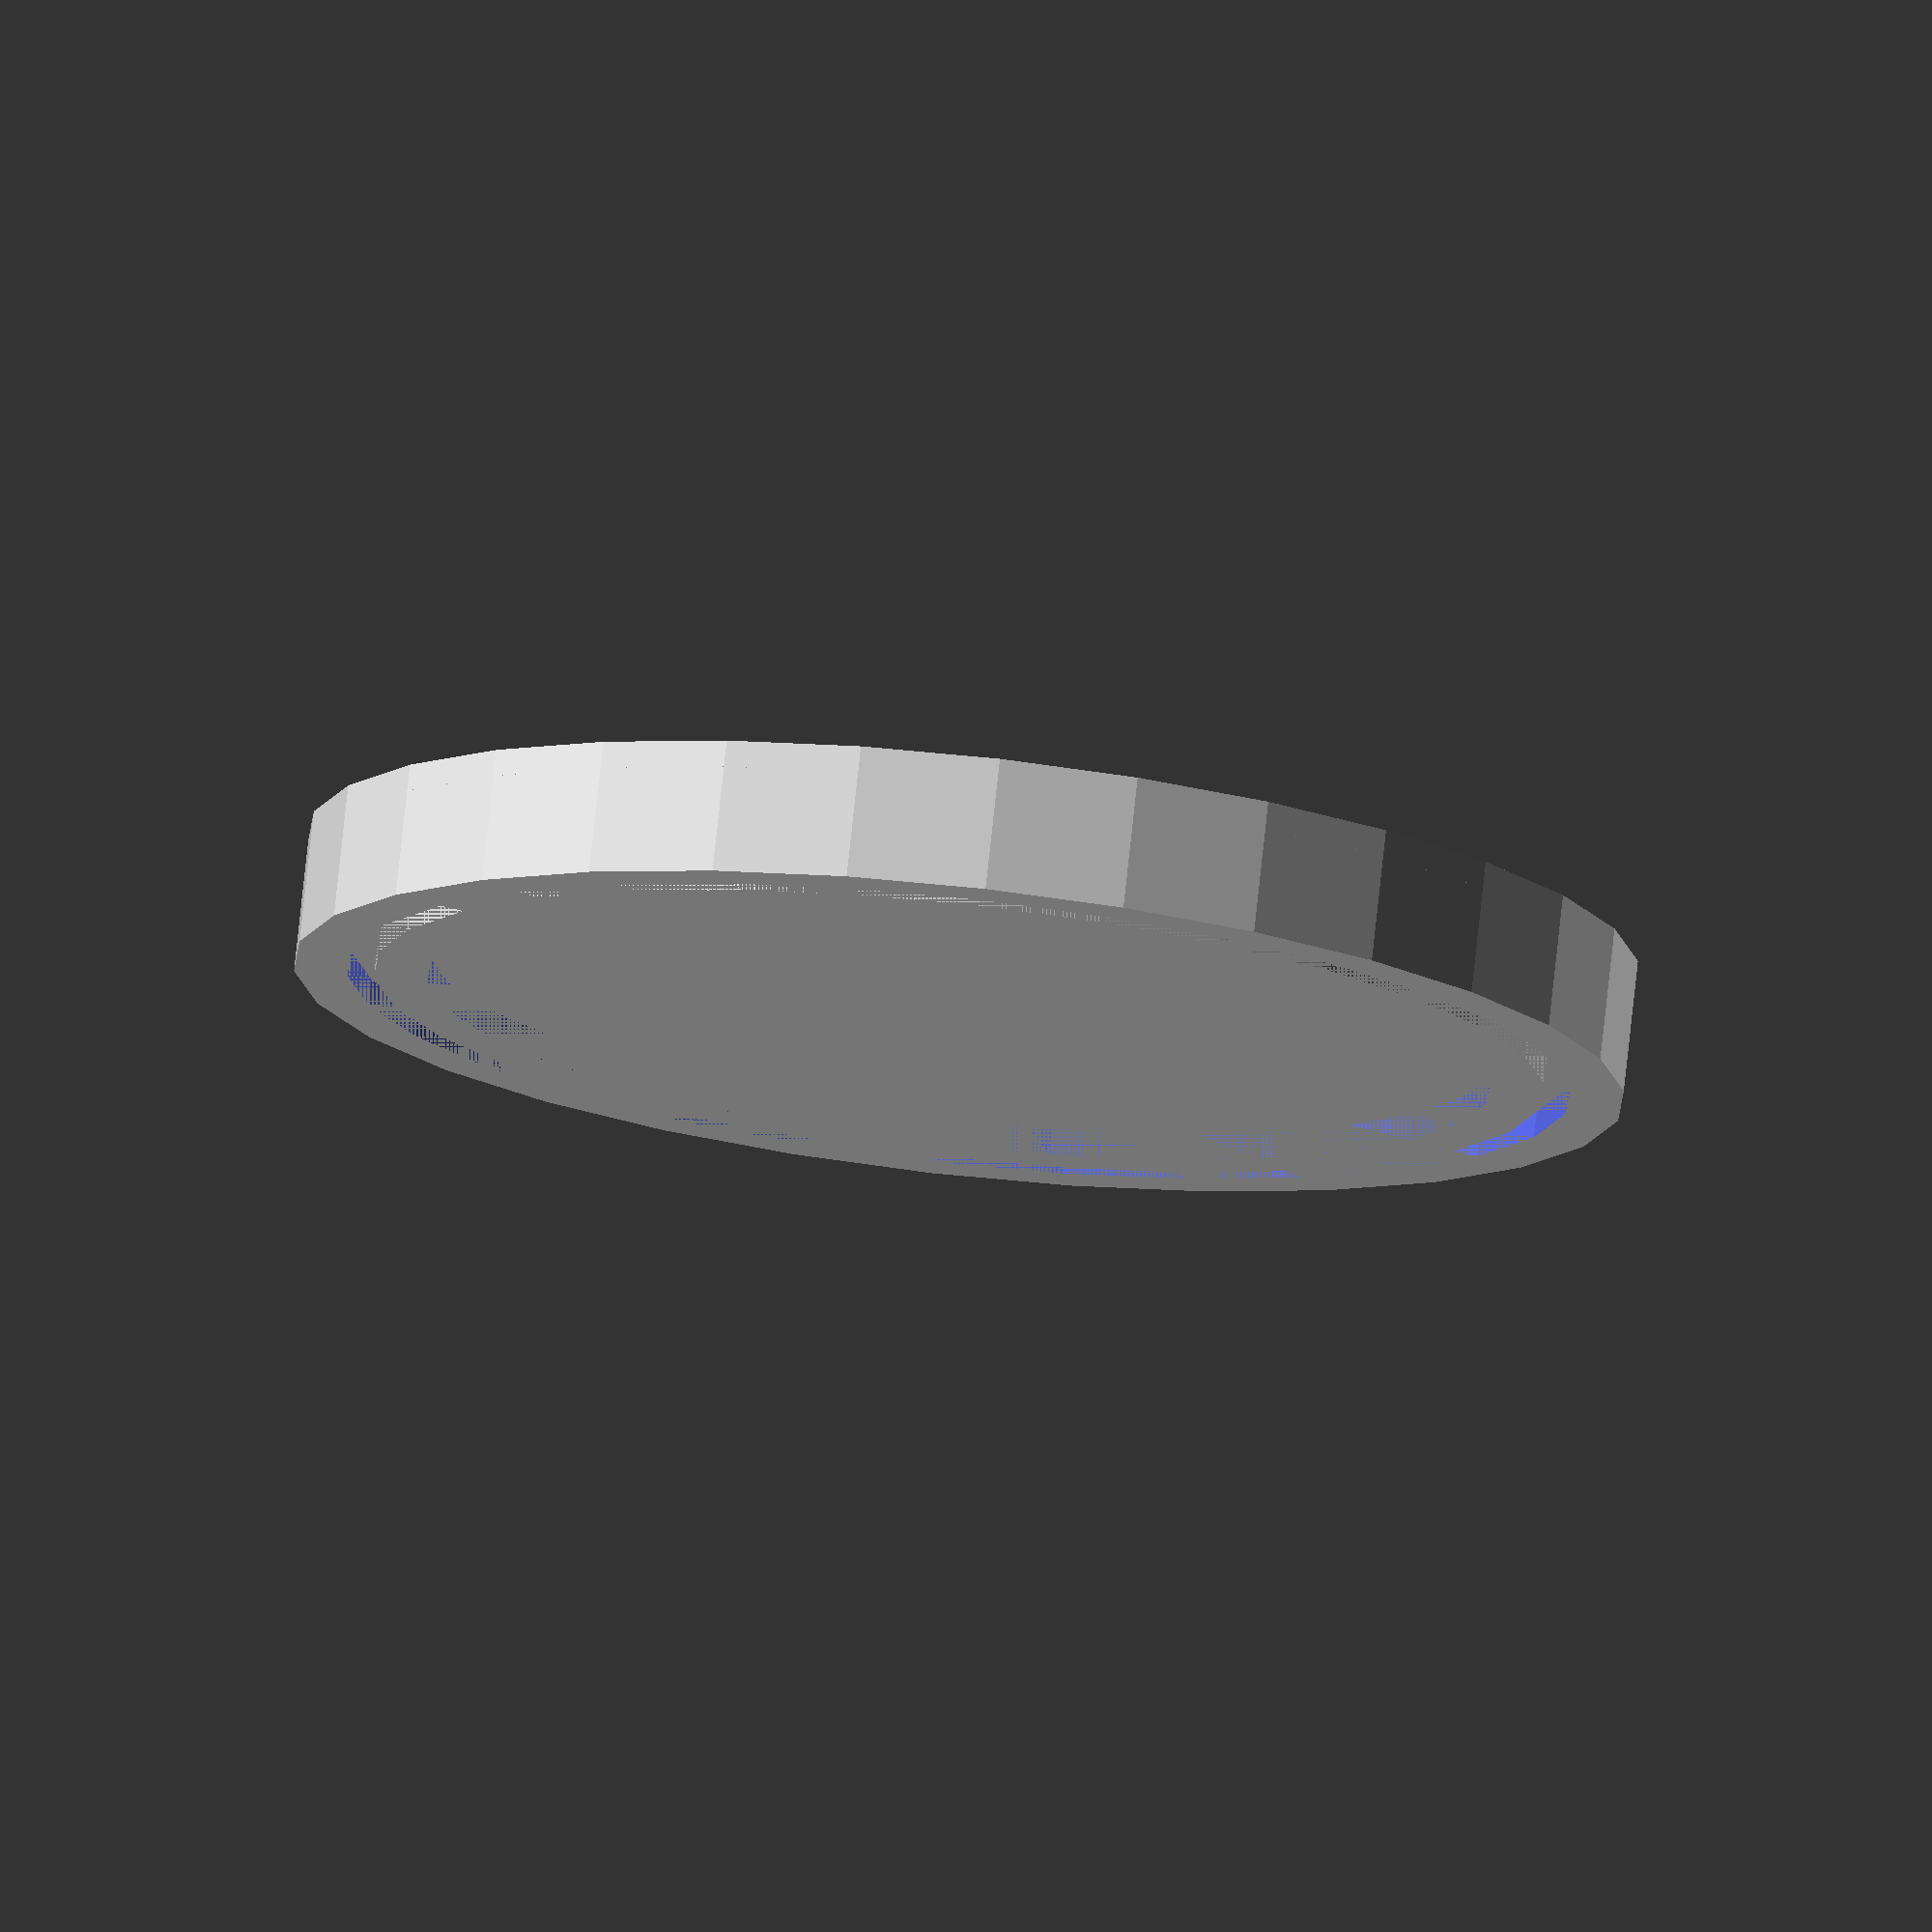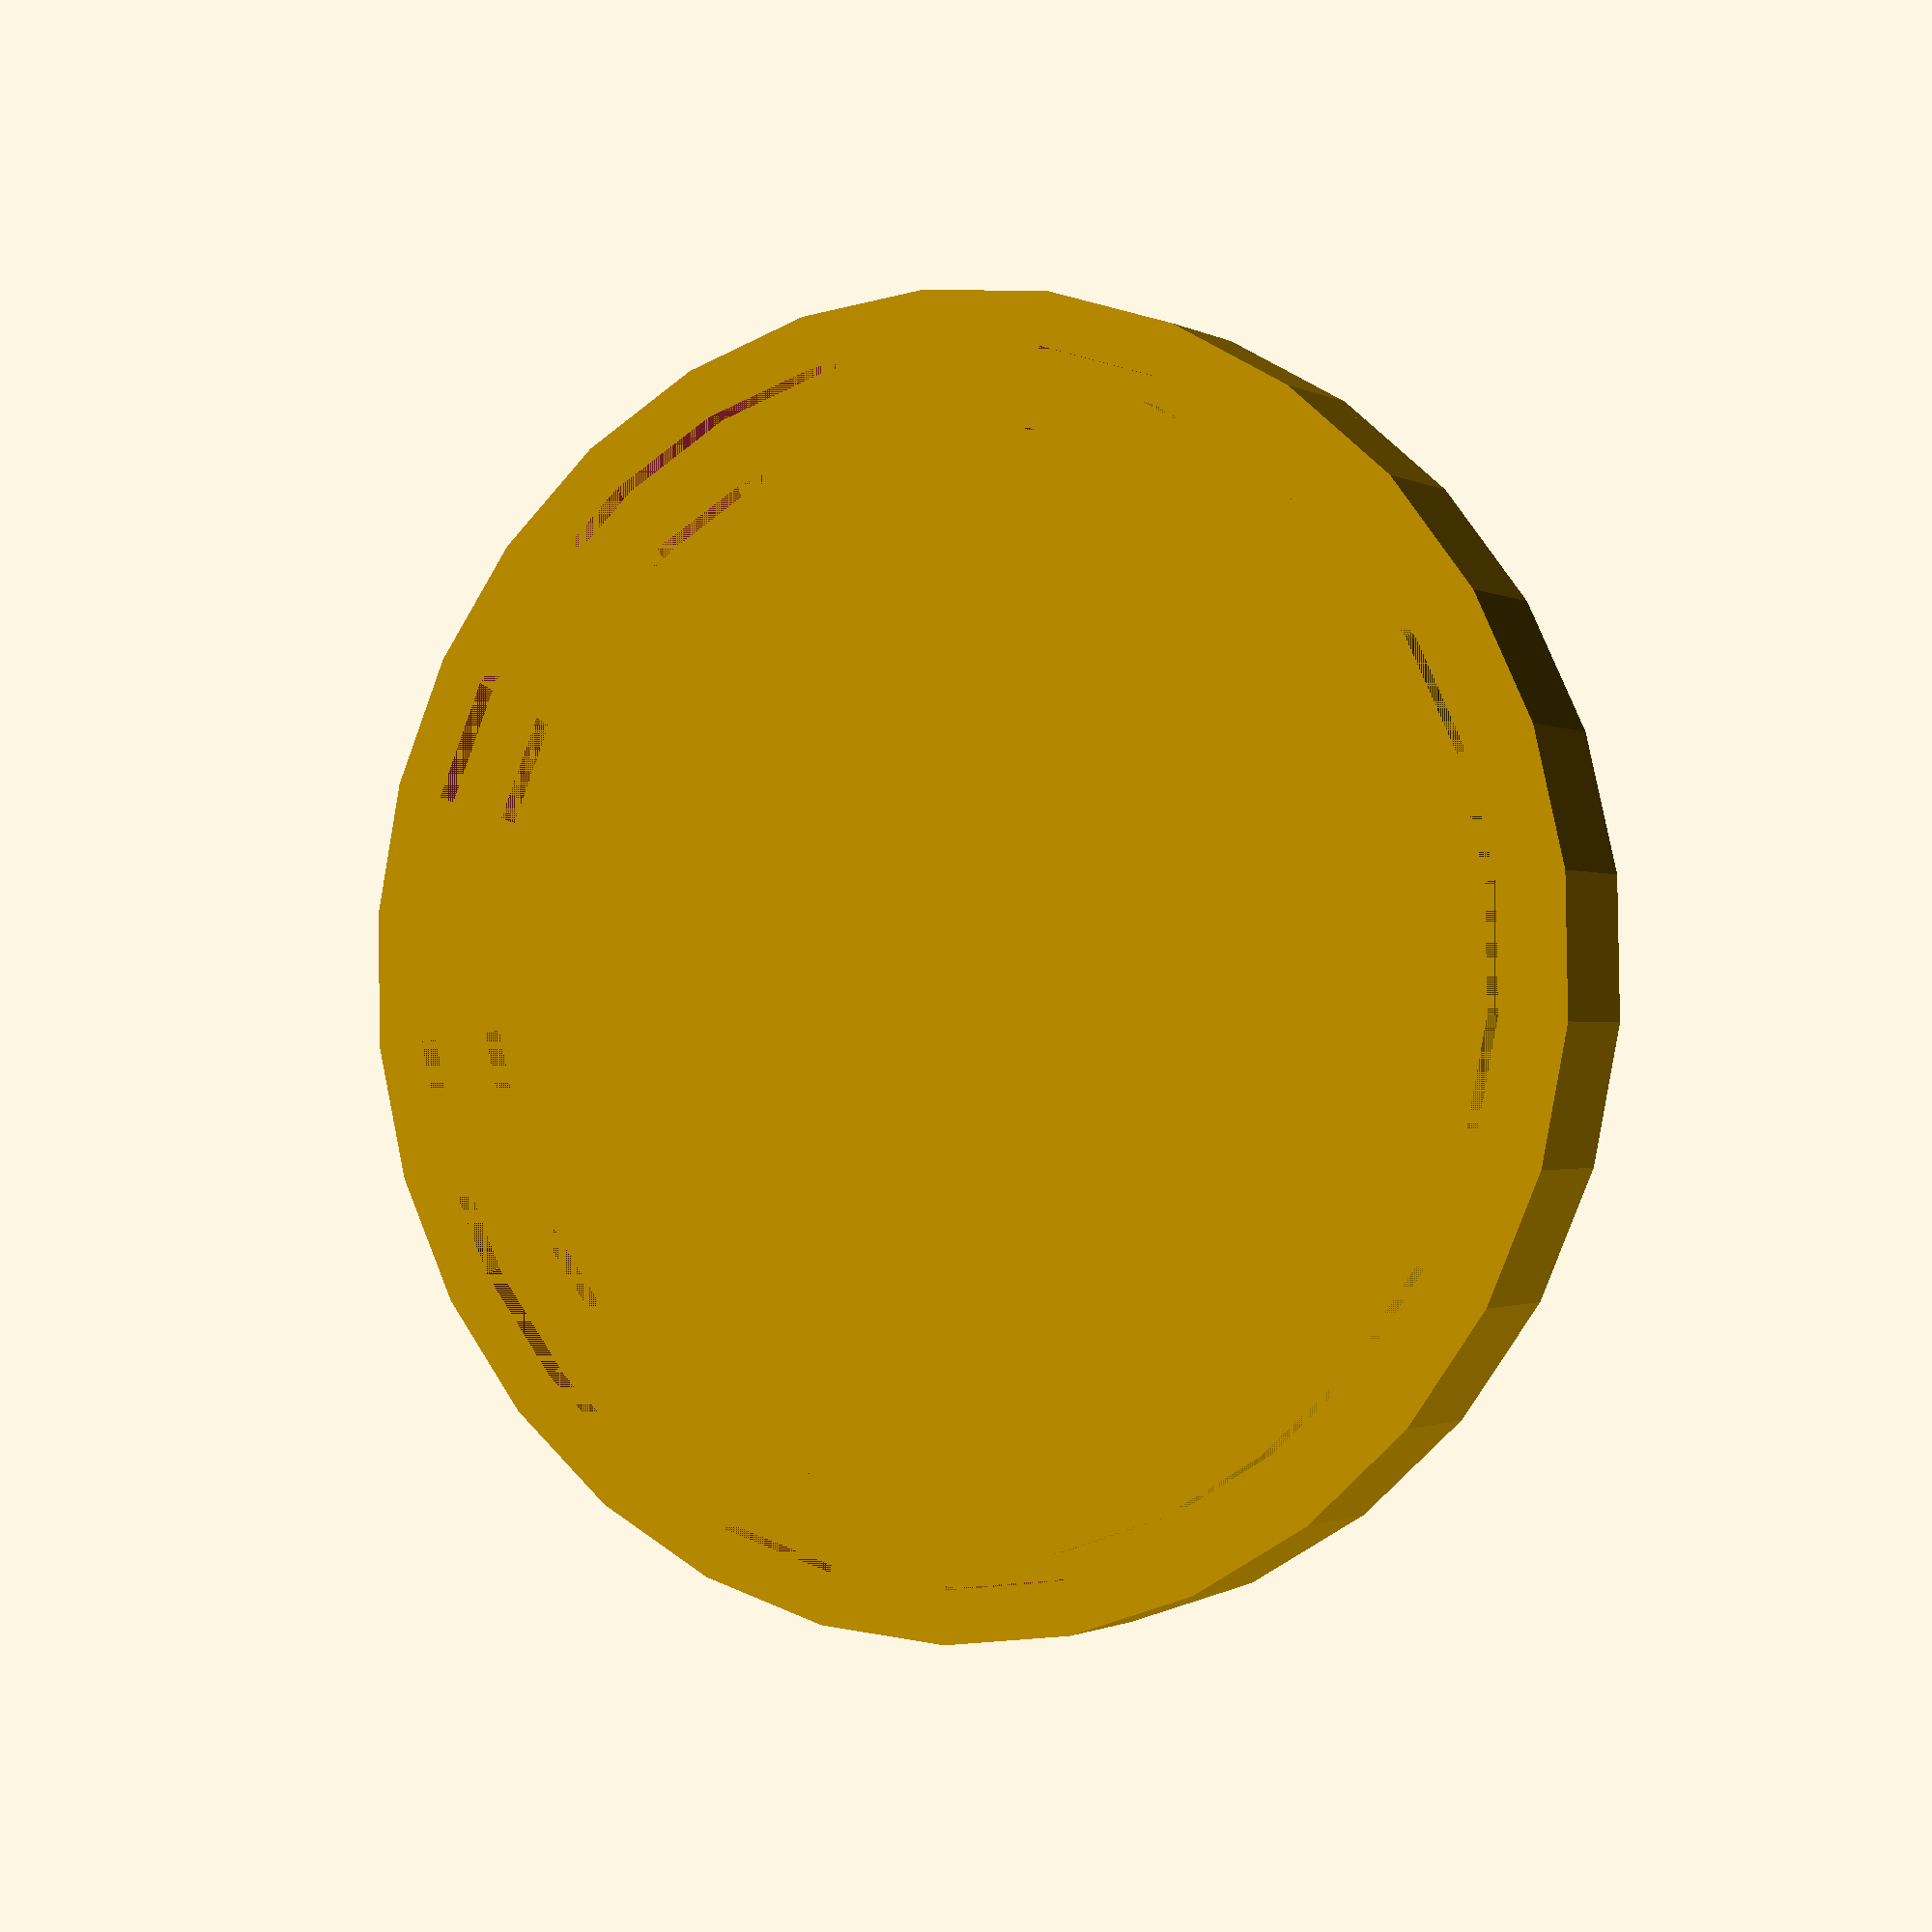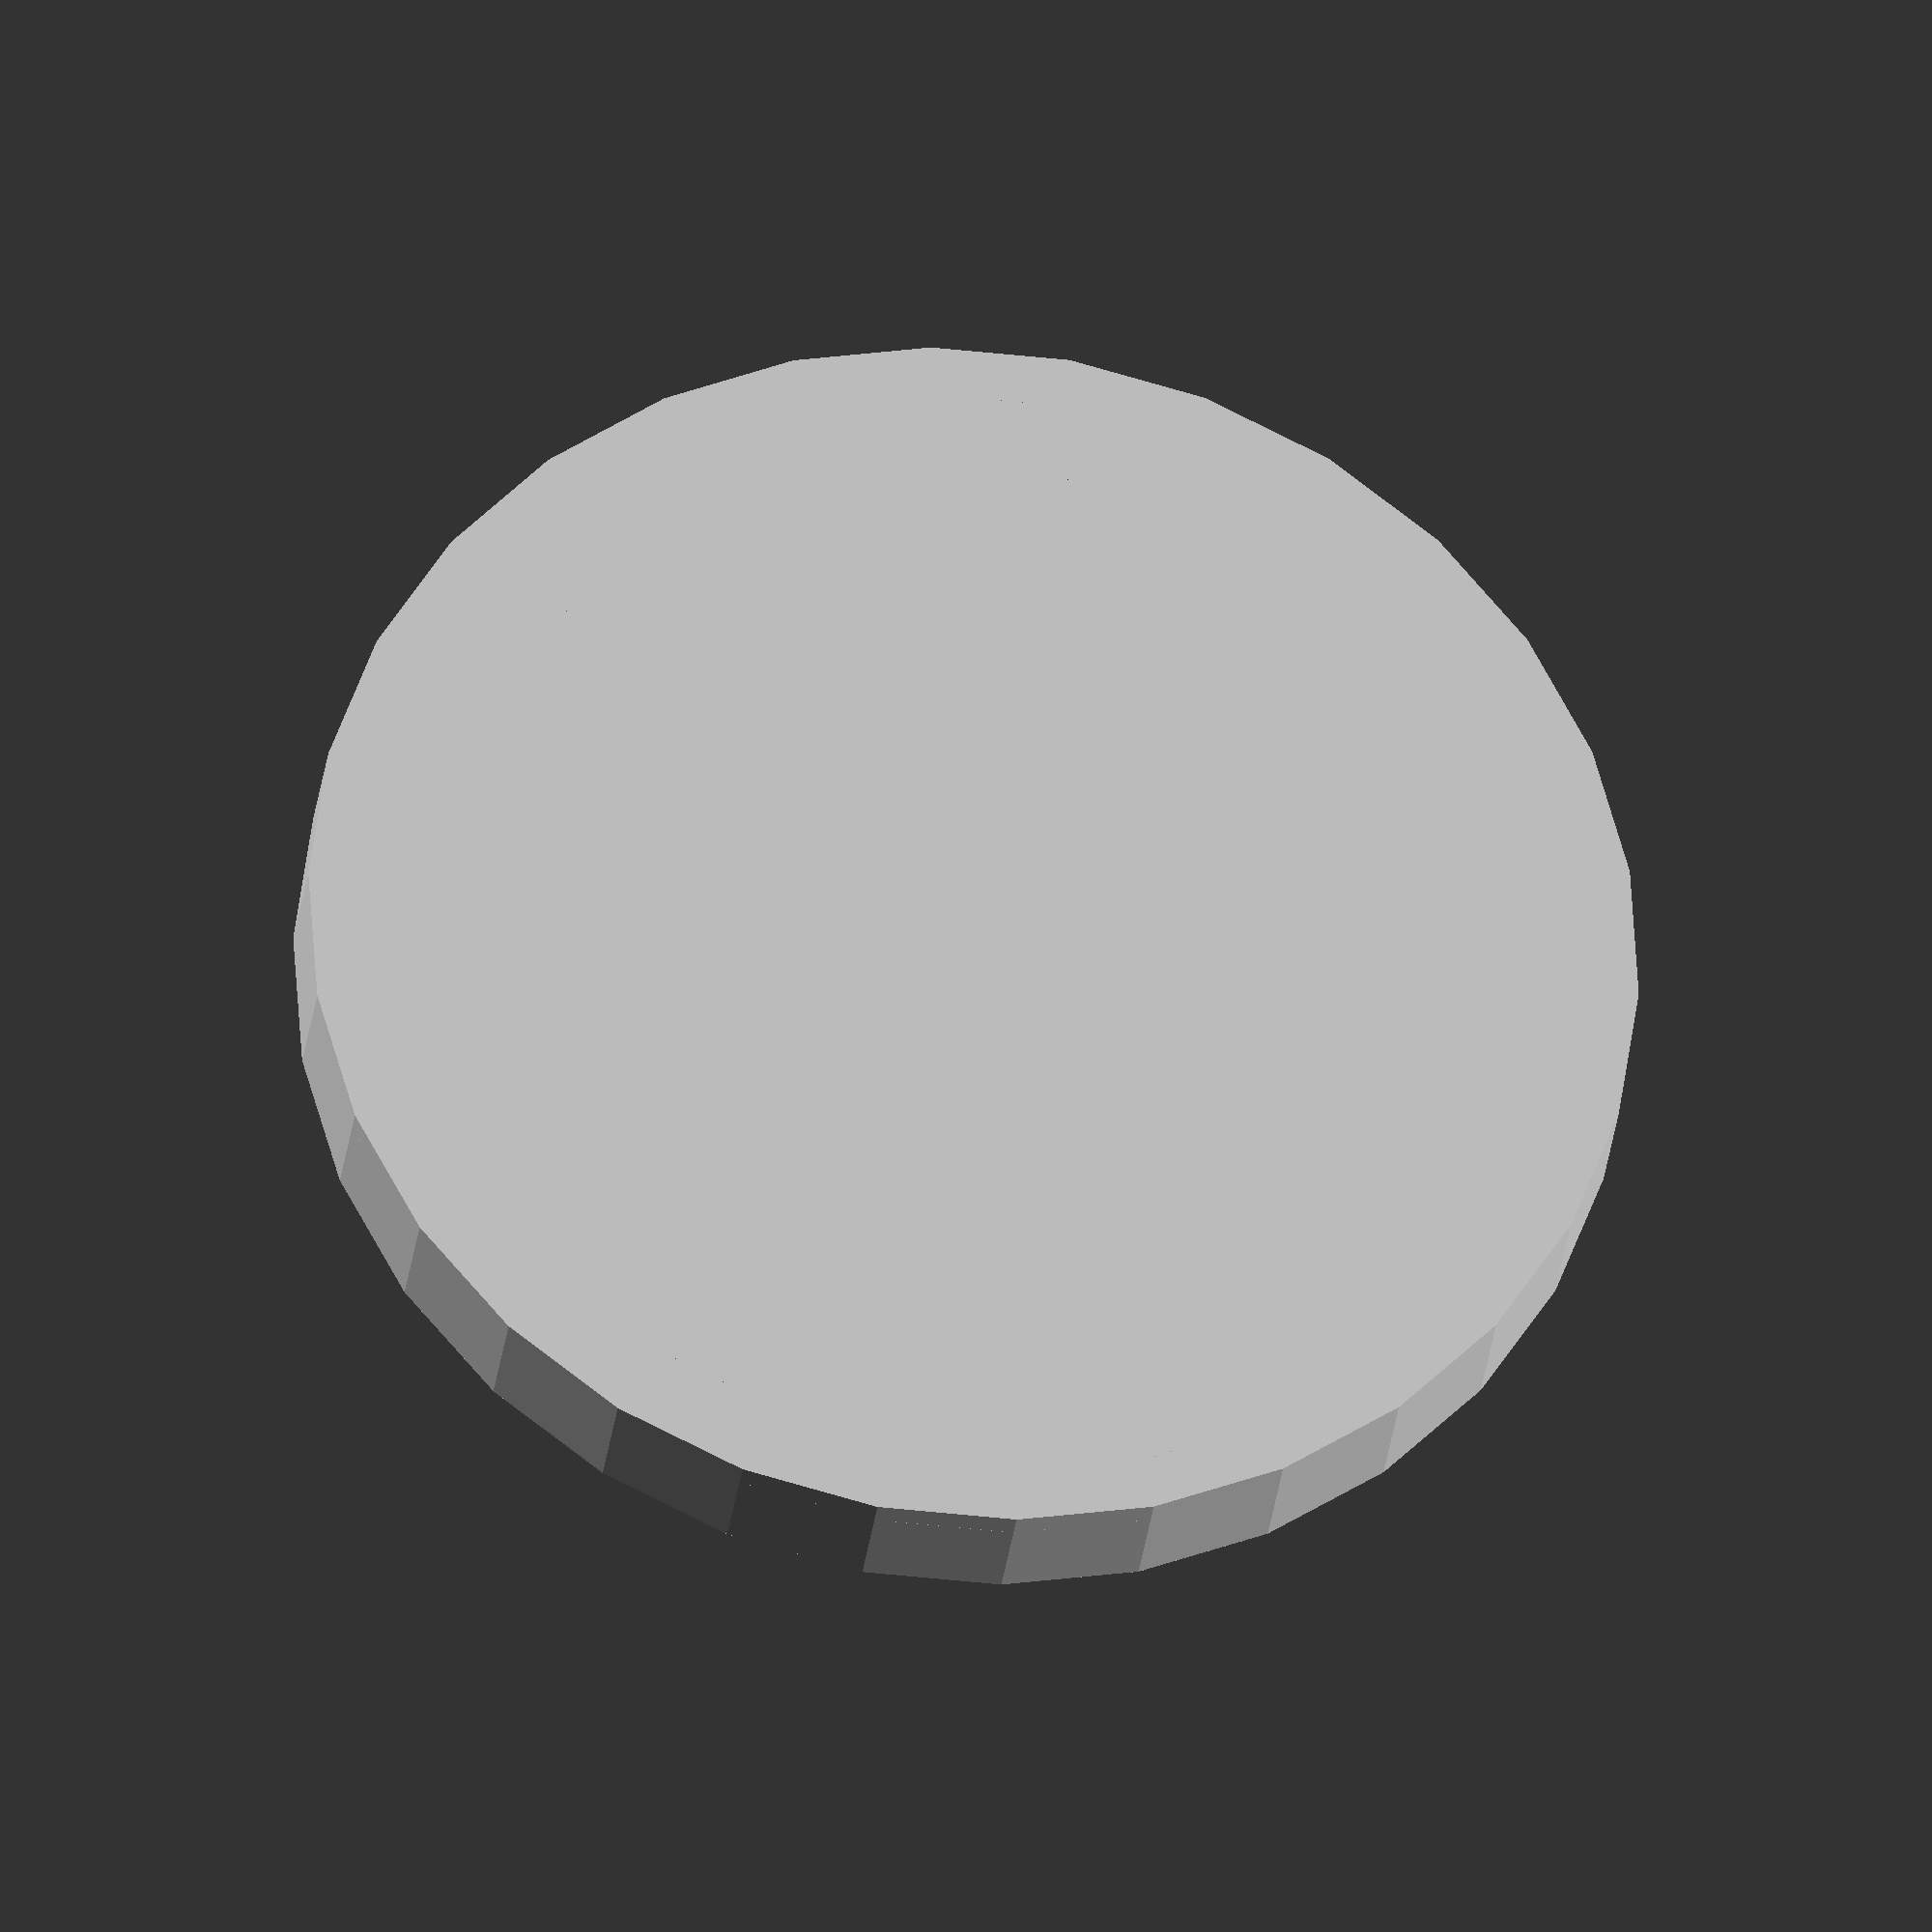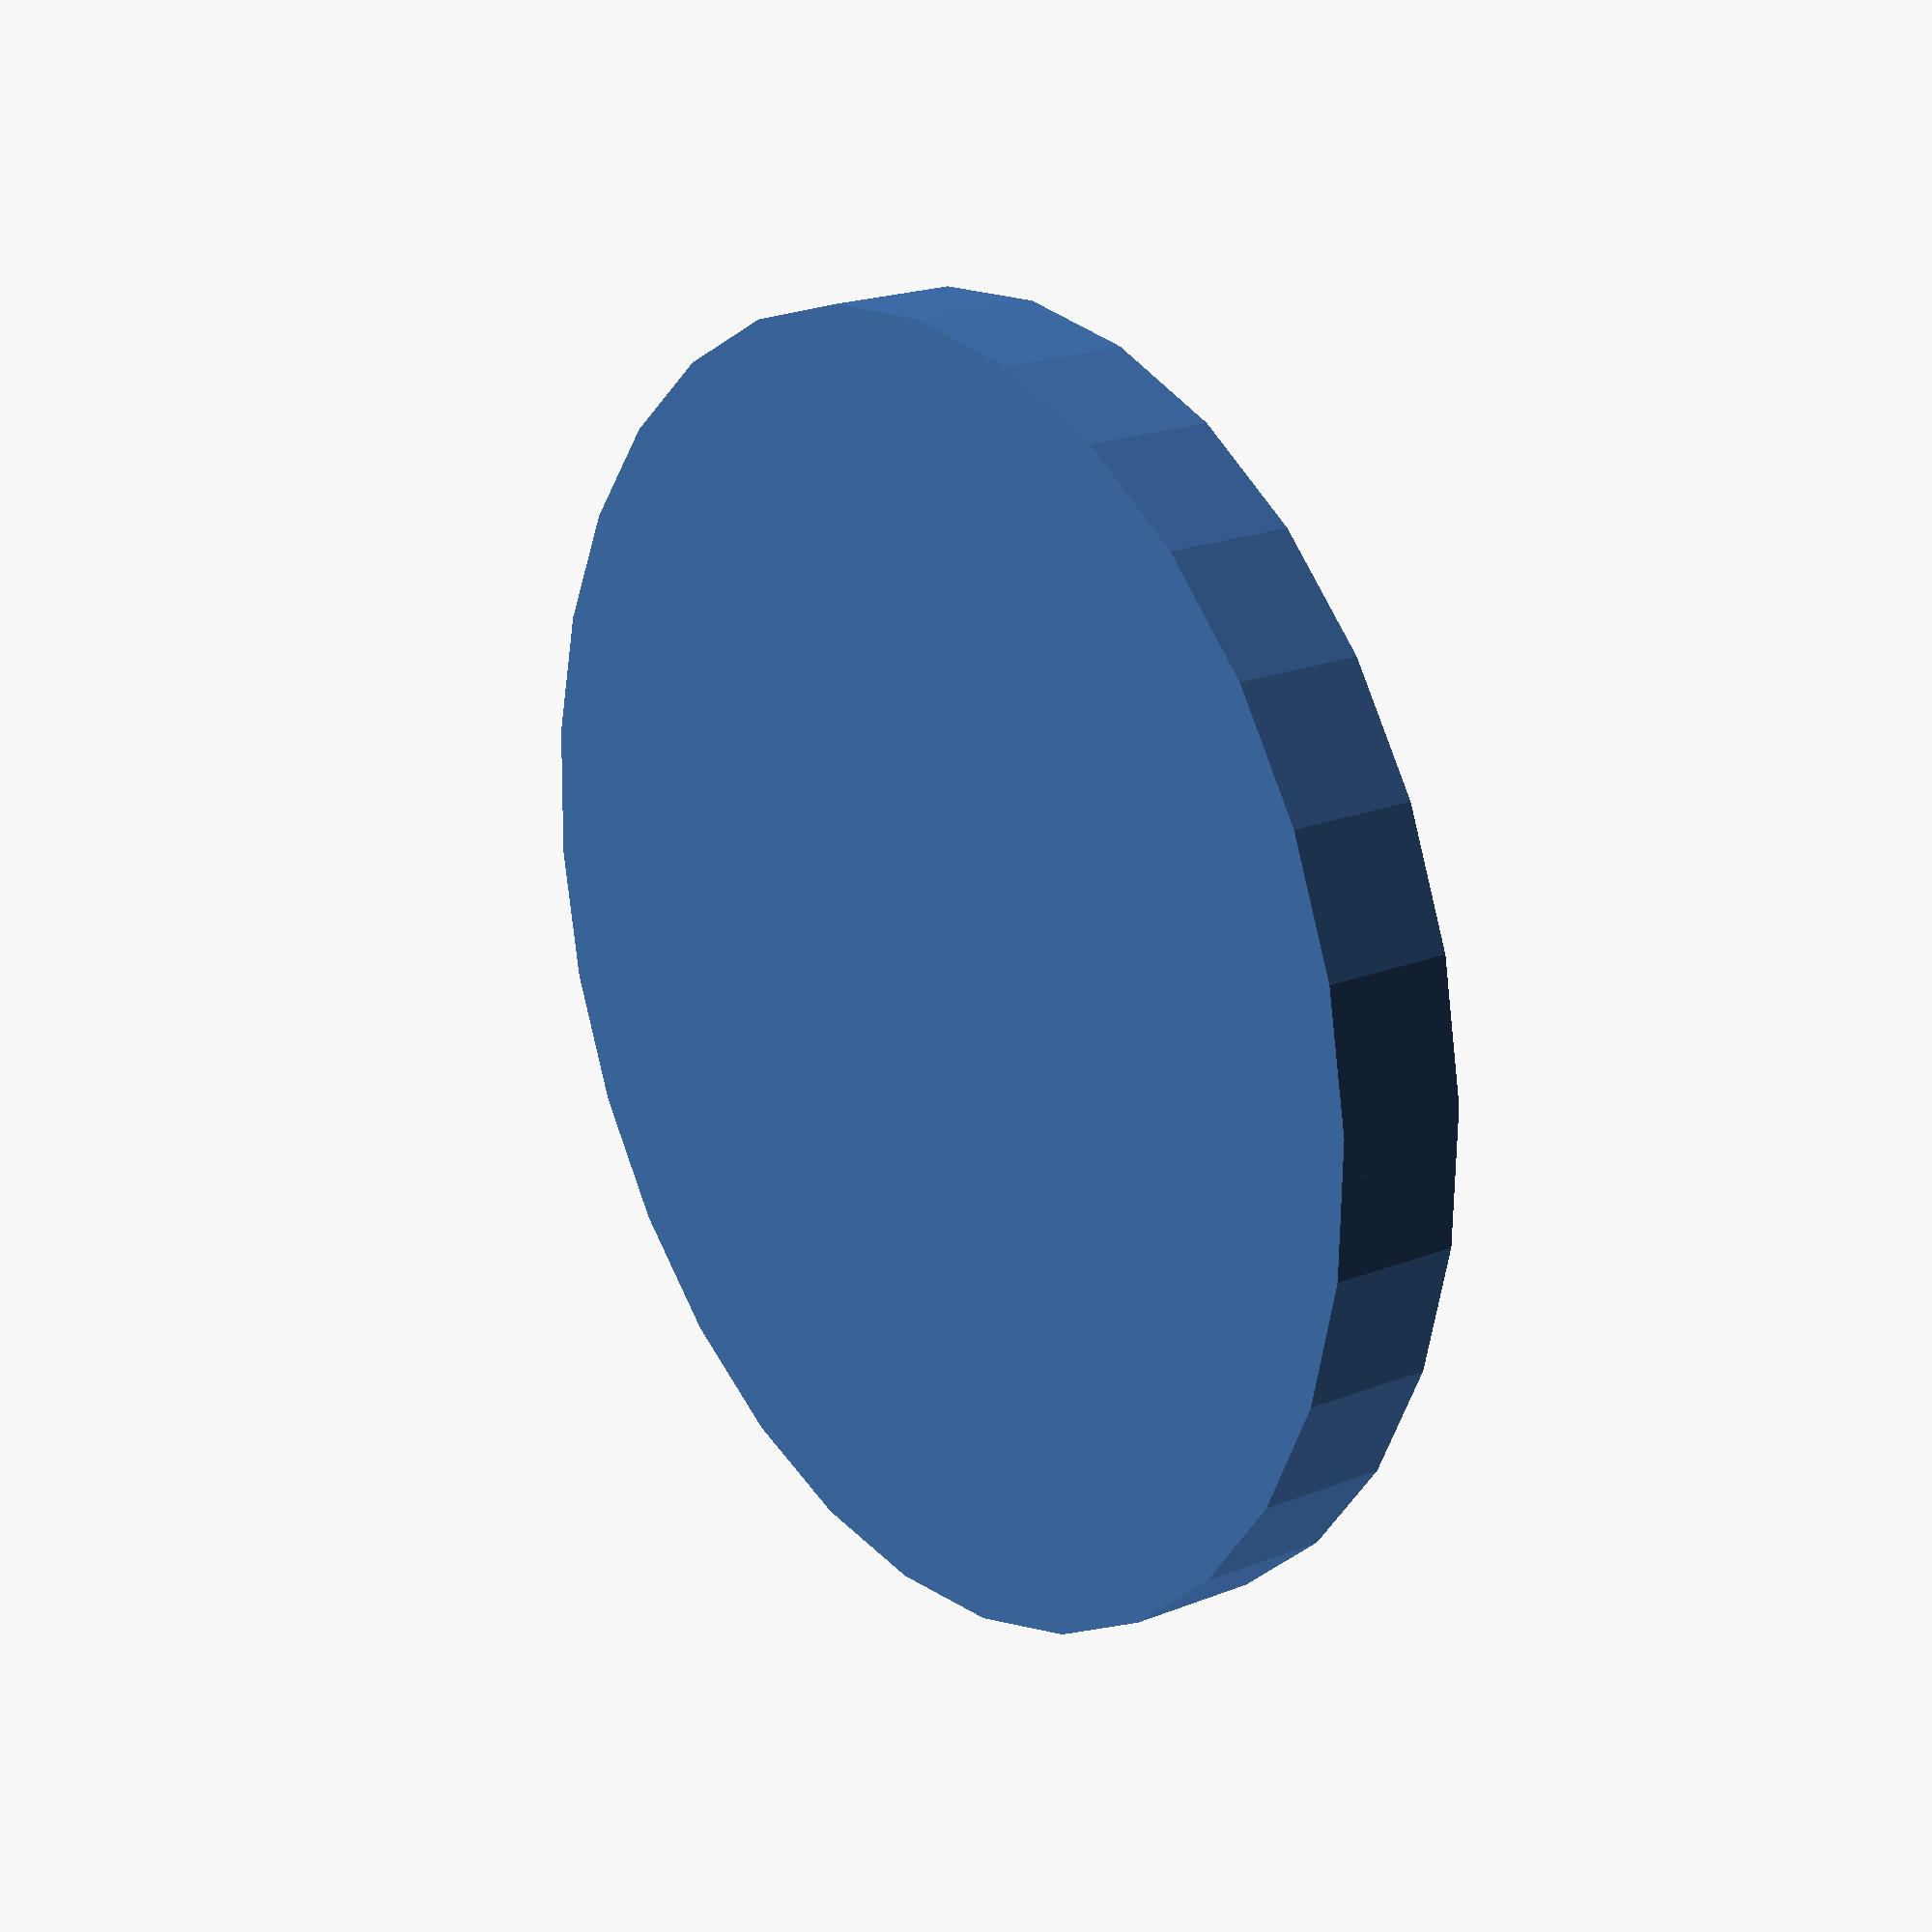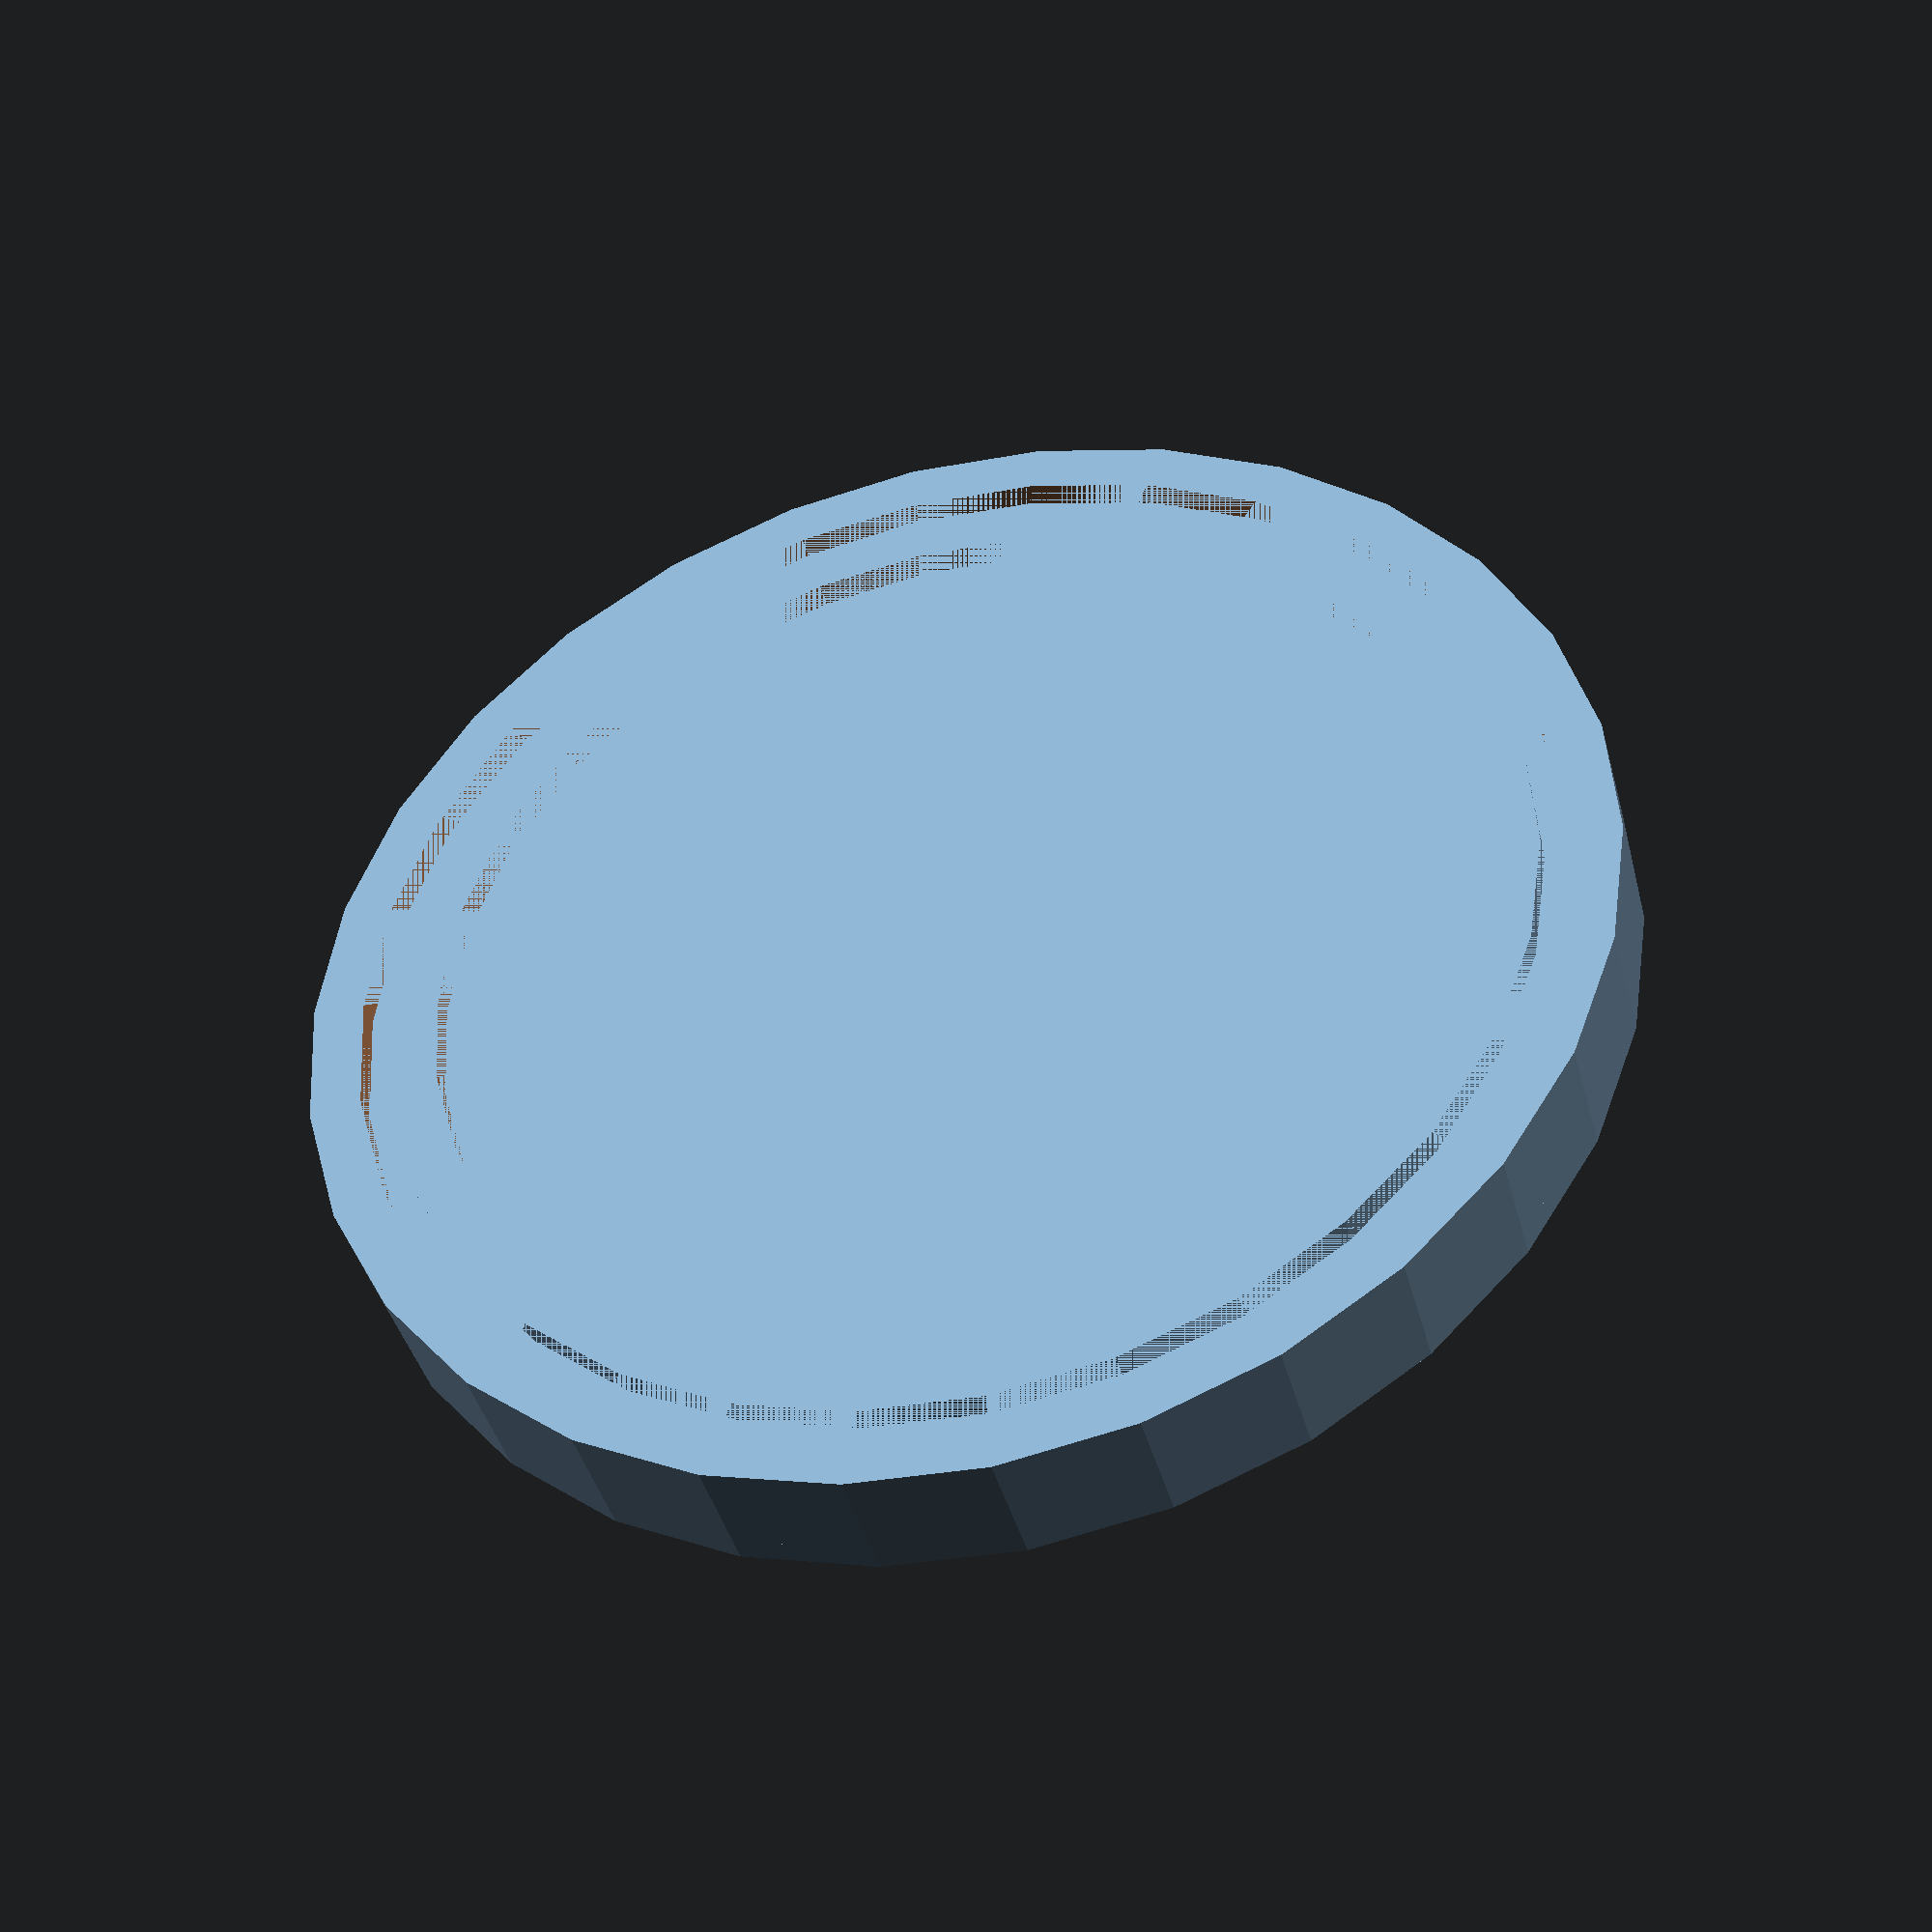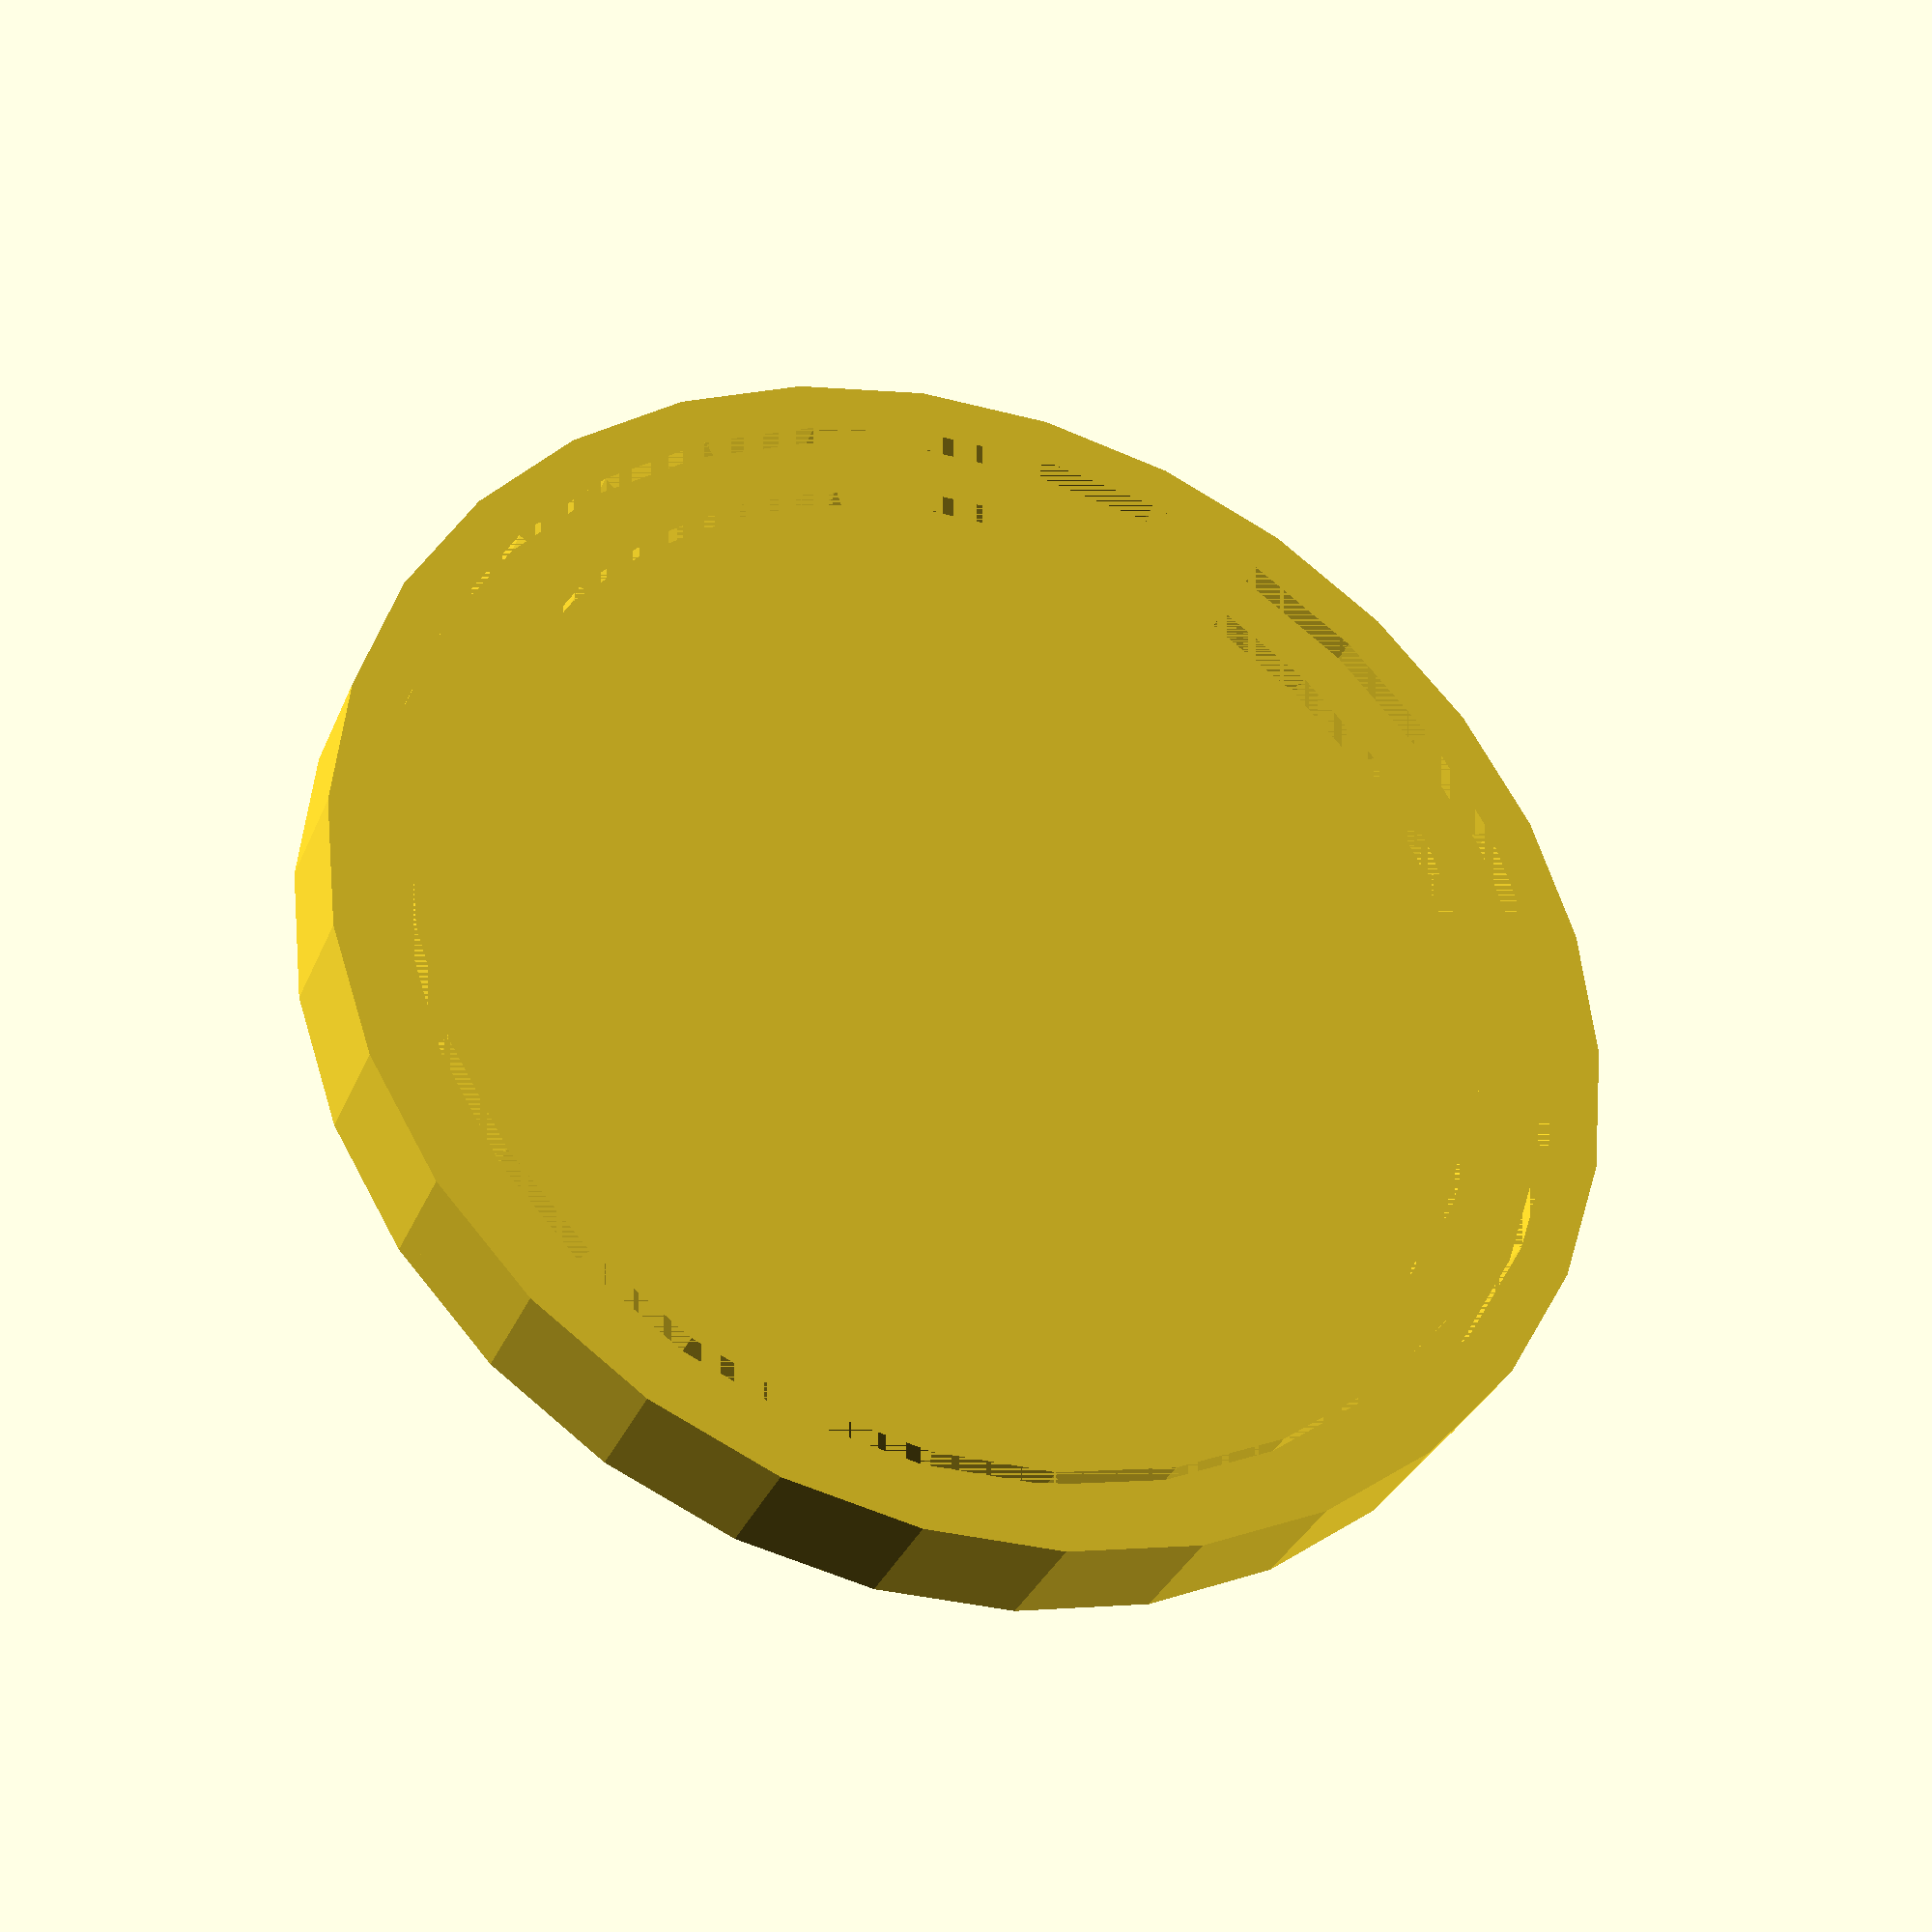
<openscad>
union(){
    
difference(){
    cylinder(h=5, r1=25, r2=25, center=false);    
    cylinder(h=5, r1=23, r2=23, center=false);    
}
cylinder(h=4, r1=23, r2=23, center=false);
difference(){
    cylinder(h=5, r1=22, r2=22, center=false);    
    cylinder(h=5, r1=20, r2=20, center=false);    
}
cylinder(h=1, r1=25, r2=25, center=false);
}
</openscad>
<views>
elev=102.5 azim=80.3 roll=173.9 proj=o view=wireframe
elev=181.1 azim=185.0 roll=151.6 proj=p view=wireframe
elev=29.2 azim=201.7 roll=173.5 proj=o view=solid
elev=159.4 azim=160.7 roll=305.6 proj=p view=wireframe
elev=221.7 azim=230.5 roll=165.4 proj=p view=solid
elev=213.0 azim=59.7 roll=200.3 proj=p view=wireframe
</views>
